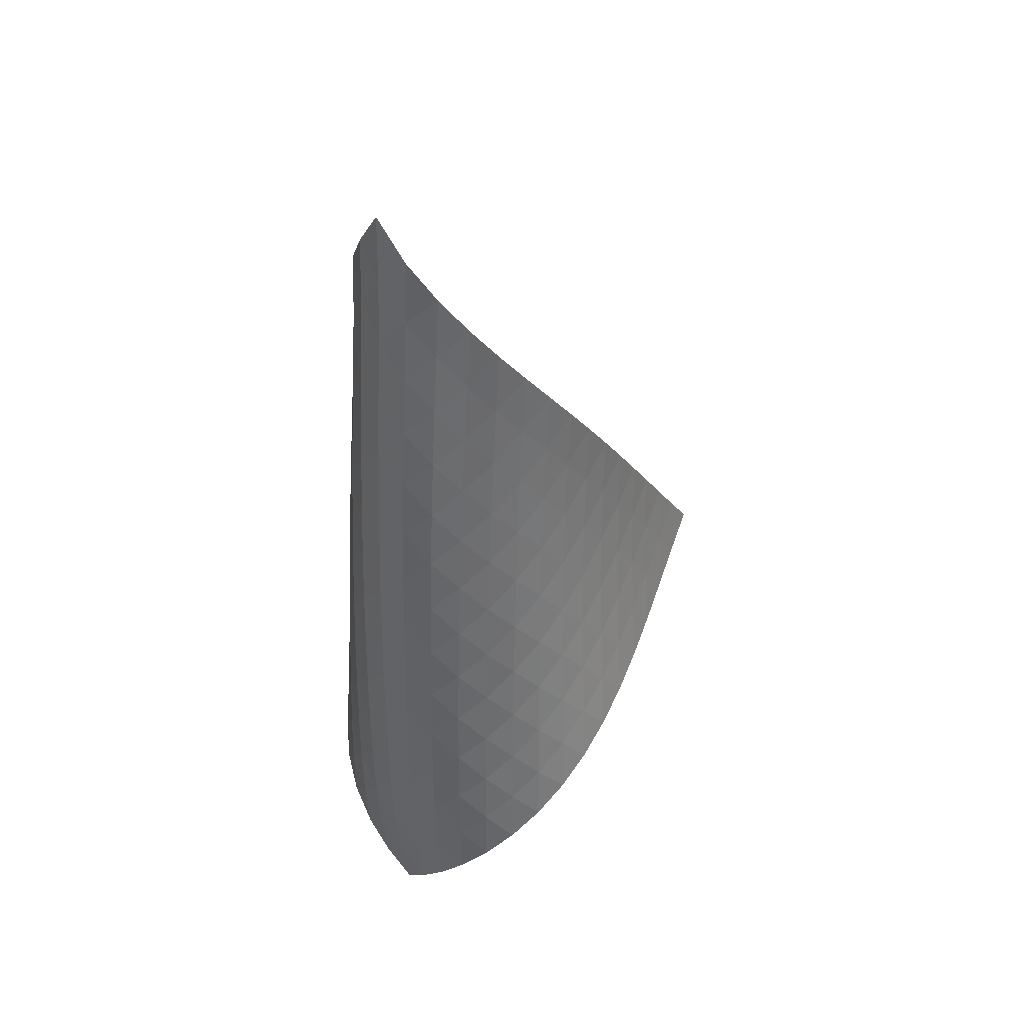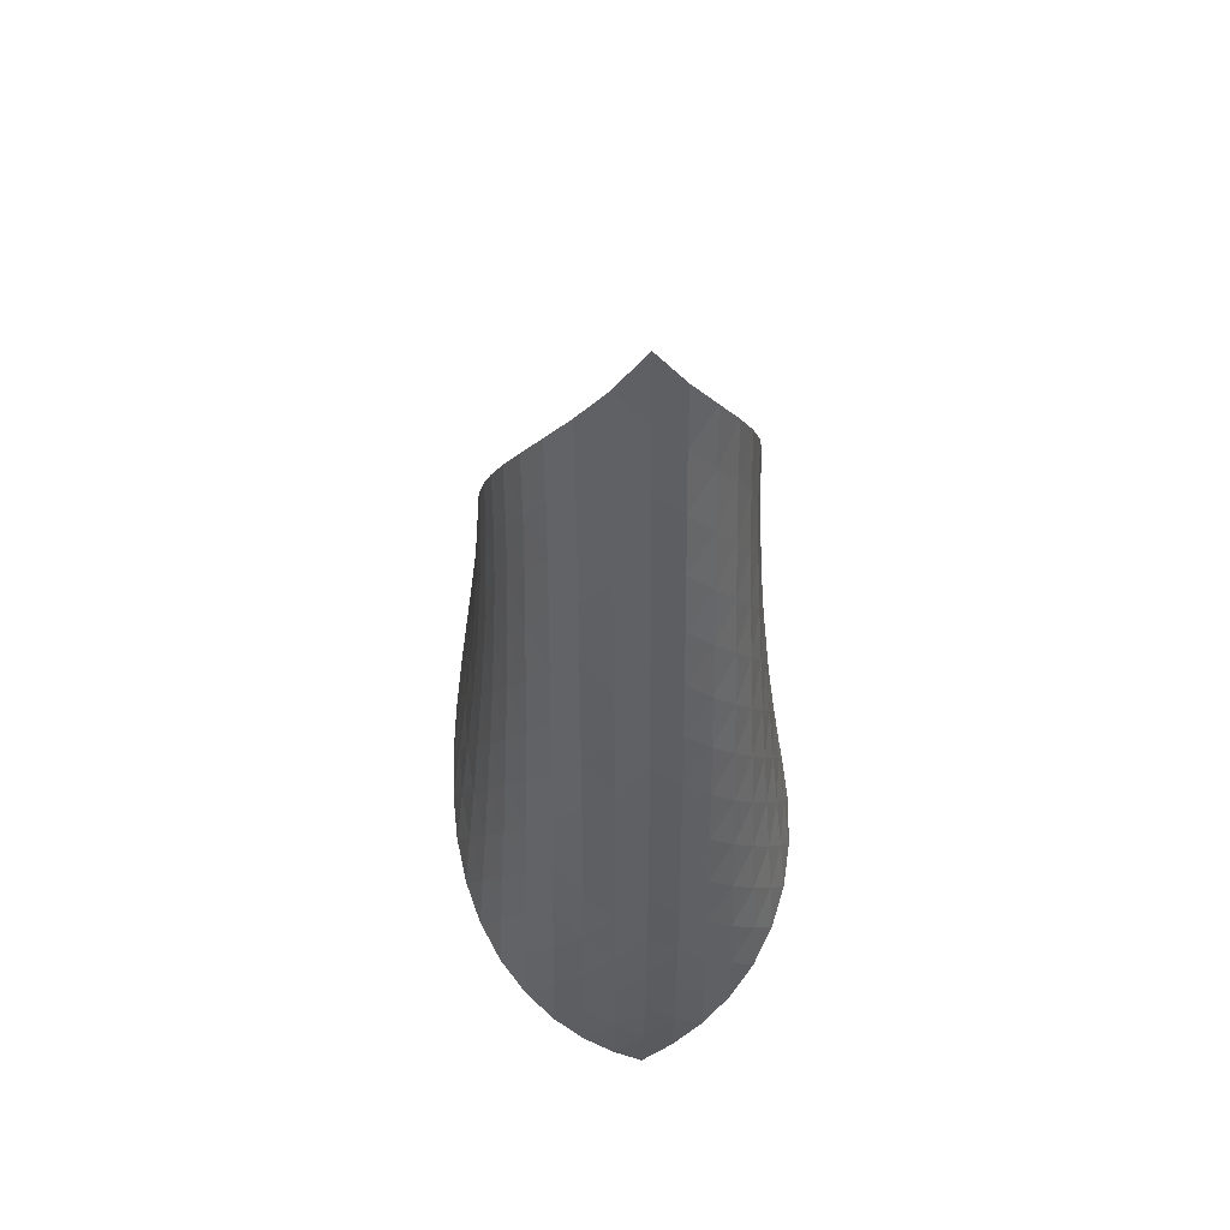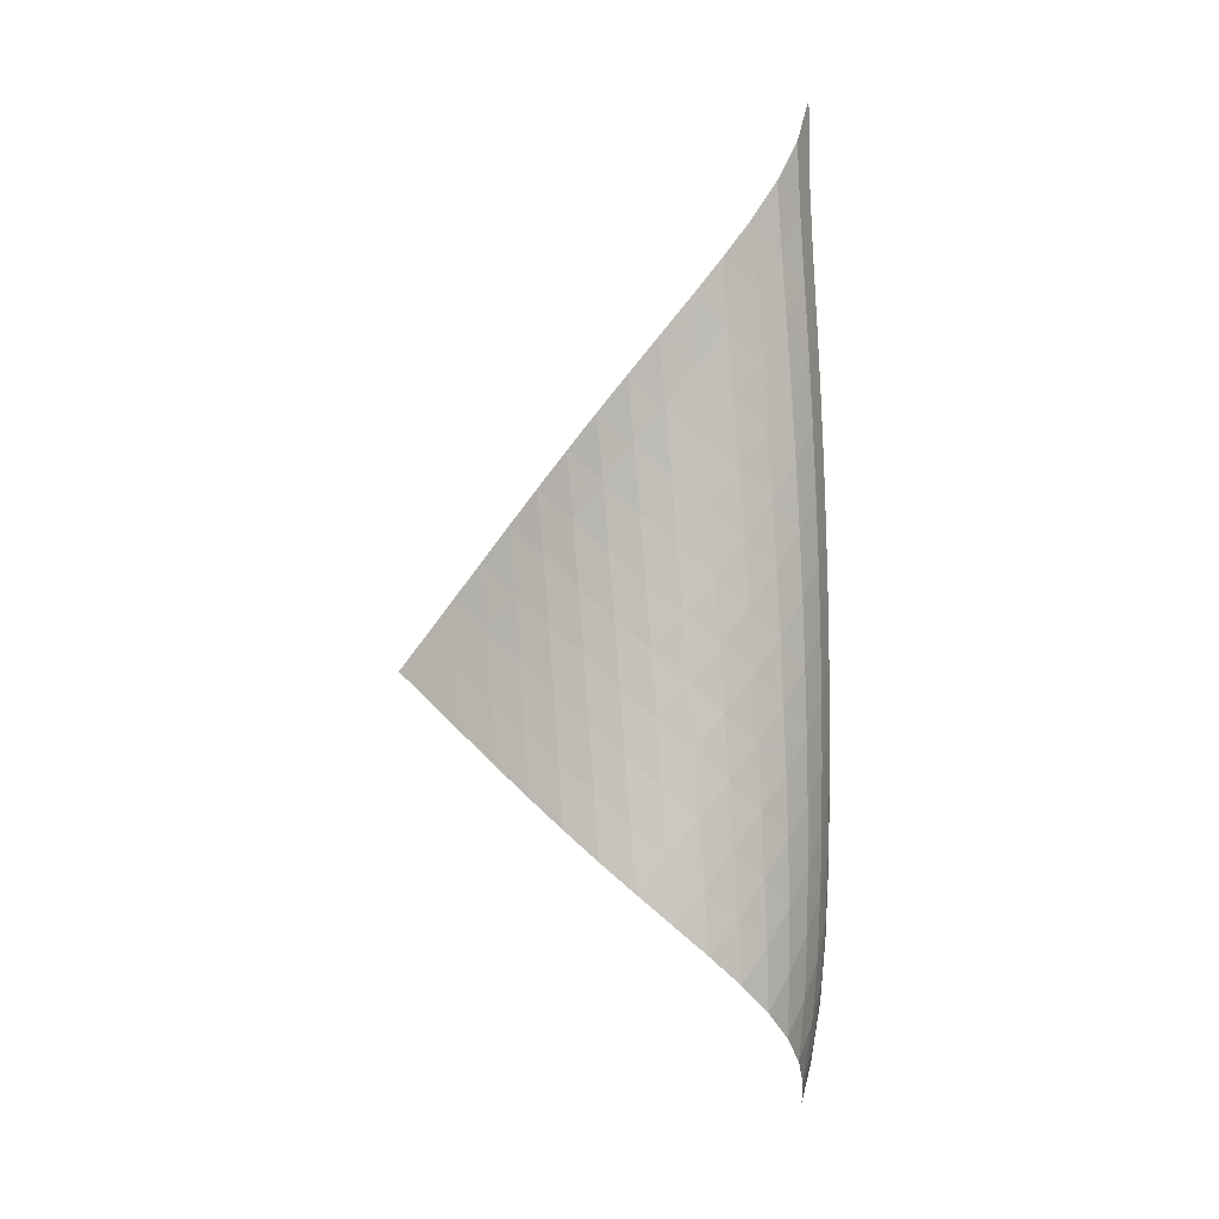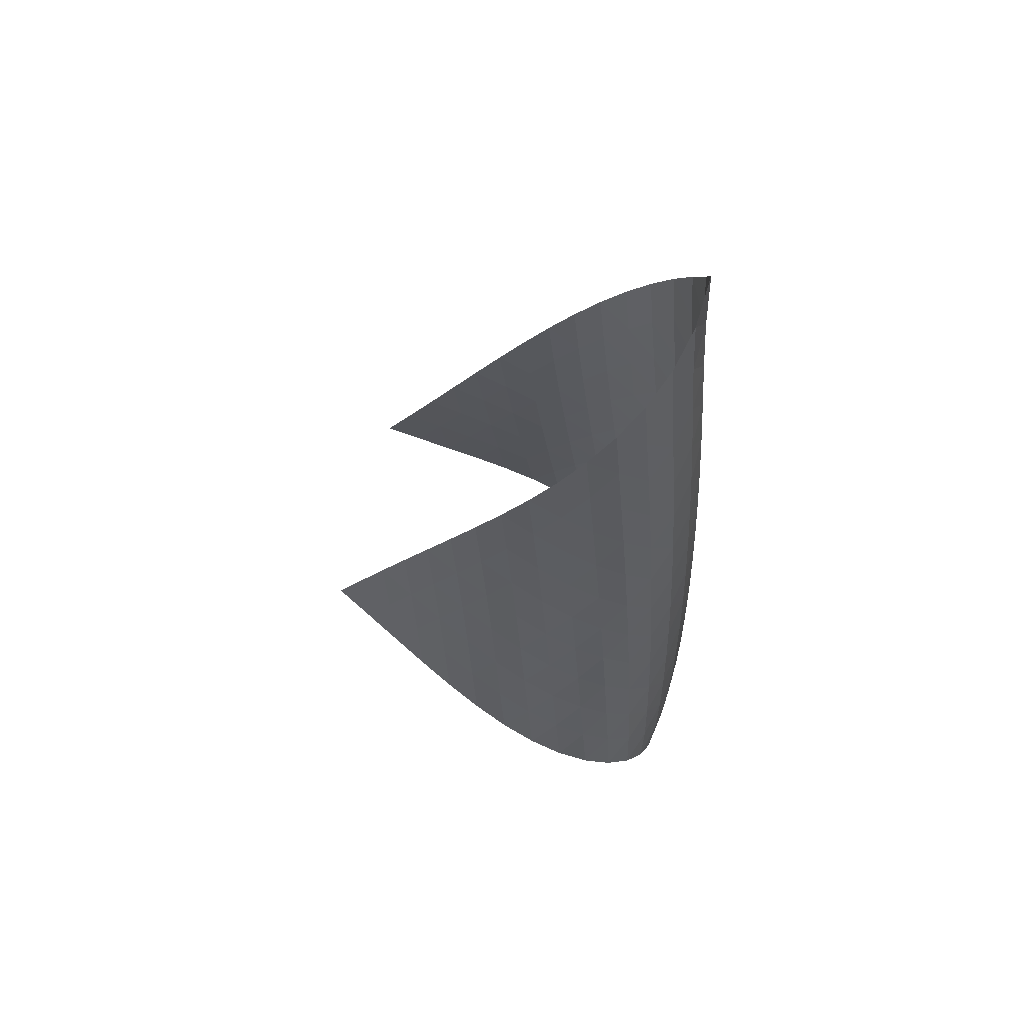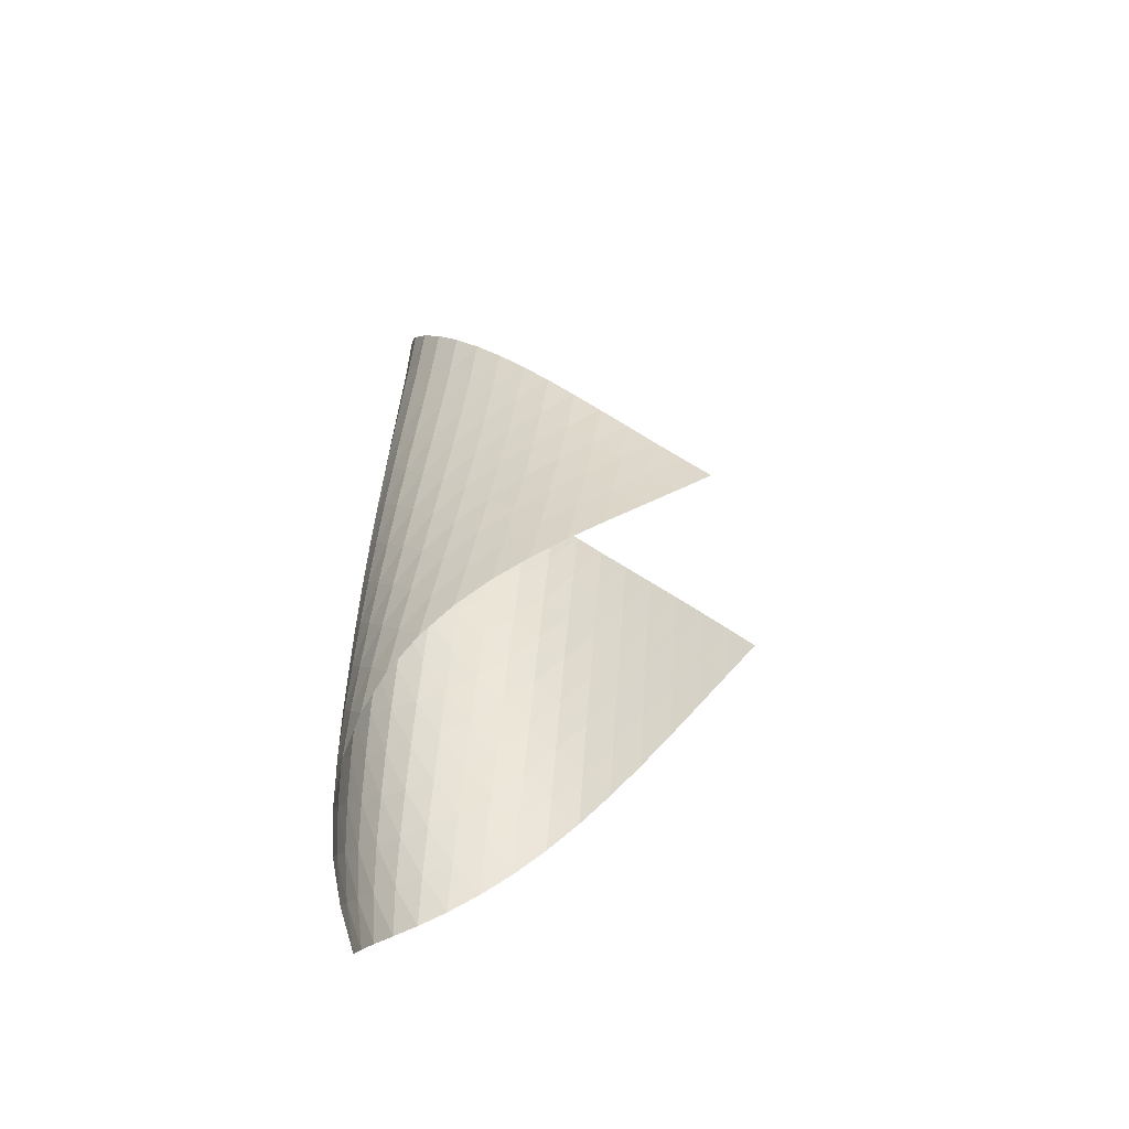
<metadata>
{"format":"obj","ext":"obj","renderer":"f3d","projection":"perspective","resolution":1024,"background":"white","views":[{"elev":40.5,"azim":177.2,"up":"+Y"},{"elev":46.2,"azim":126.6,"up":"+Y"},{"elev":7.0,"azim":57.2,"up":"+Y"},{"elev":58.3,"azim":57.1,"up":"+Y"},{"elev":-50.1,"azim":-121.0,"up":"+Y"}]}
</metadata>
<code>
v -6.505 -0.05015 6.505
v -9.978 -10.46 13.2
v -13.2 -10.46 9.978
v -6.457 -18.94 6.457
v -12.83 -9.782 9.592
v -12.46 -9.097 9.2
v -12.11 -8.41 8.801
v -11.75 -7.723 8.397
v -11.39 -7.037 7.993
v -11.02 -6.354 7.593
v -10.63 -5.673 7.206
v -10.21 -4.994 6.842
v -9.76 -4.316 6.516
v -9.269 -3.638 6.245
v -8.739 -2.958 6.051
v -8.175 -2.272 5.956
v -7.593 -1.577 5.984
v -7.02 -0.8565 6.161
v -6.161 -0.8565 7.02
v -5.984 -1.577 7.593
v -5.956 -2.272 8.175
v -6.051 -2.958 8.739
v -6.245 -3.638 9.269
v -6.516 -4.316 9.76
v -6.842 -4.994 10.21
v -7.206 -5.673 10.63
v -7.593 -6.354 11.02
v -7.993 -7.037 11.39
v -8.397 -7.723 11.75
v -8.801 -8.41 12.11
v -9.2 -9.097 12.46
v -9.592 -9.782 12.83
v -9.368 -10.99 12.87
v -8.755 -11.51 12.55
v -8.142 -12.03 12.22
v -7.537 -12.55 11.88
v -6.952 -13.08 11.51
v -6.403 -13.61 11.1
v -5.911 -14.16 10.64
v -5.503 -14.71 10.11
v -5.209 -15.29 9.541
v -5.055 -15.88 8.935
v -5.061 -16.48 8.328
v -5.227 -17.1 7.756
v -5.537 -17.72 7.25
v -5.959 -18.34 6.82
v -6.82 -18.34 5.959
v -7.25 -17.72 5.537
v -7.756 -17.1 5.227
v -8.328 -16.48 5.061
v -8.935 -15.88 5.055
v -9.541 -15.29 5.209
v -10.11 -14.71 5.503
v -10.64 -14.16 5.911
v -11.1 -13.61 6.403
v -11.51 -13.08 6.952
v -11.88 -12.55 7.537
v -12.22 -12.03 8.142
v -12.55 -11.51 8.755
v -12.87 -10.99 9.368
v -6.483 -1.491 6.483
v -6.966 -2.166 6.121
v -7.523 -2.844 5.93
v -8.099 -3.521 5.892
v -8.662 -4.196 5.979
v -9.195 -4.871 6.164
v -9.691 -5.545 6.422
v -10.15 -6.22 6.733
v -10.58 -6.896 7.08
v -10.99 -7.575 7.448
v -11.37 -8.255 7.828
v -11.75 -8.938 8.213
v -12.12 -9.622 8.6
v -12.49 -10.31 8.985
v -6.121 -2.166 6.966
v -6.43 -2.794 6.43
v -6.9 -3.443 6.054
v -7.454 -4.102 5.852
v -8.031 -4.766 5.805
v -8.597 -5.433 5.883
v -9.135 -6.101 6.057
v -9.64 -6.771 6.303
v -10.11 -7.442 6.598
v -10.55 -8.115 6.926
v -10.98 -8.79 7.275
v -11.38 -9.468 7.636
v -11.78 -10.15 8.006
v -12.16 -10.83 8.379
v -5.93 -2.844 7.523
v -6.054 -3.443 6.9
v -6.368 -4.065 6.368
v -6.836 -4.704 5.987
v -7.389 -5.354 5.774
v -7.969 -6.009 5.713
v -8.541 -6.668 5.776
v -9.088 -7.33 5.935
v -9.604 -7.994 6.163
v -10.09 -8.66 6.44
v -10.55 -9.329 6.749
v -10.99 -10 7.079
v -11.41 -10.68 7.423
v -11.82 -11.35 7.778
v -5.892 -3.521 8.099
v -5.852 -4.102 7.454
v -5.987 -4.704 6.836
v -6.31 -5.325 6.31
v -6.778 -5.959 5.927
v -7.33 -6.601 5.703
v -7.913 -7.249 5.624
v -8.492 -7.901 5.668
v -9.05 -8.556 5.805
v -9.58 -9.214 6.012
v -10.08 -9.875 6.267
v -10.56 -10.54 6.555
v -11.02 -11.21 6.865
v -11.46 -11.88 7.193
v -5.979 -4.196 8.662
v -5.805 -4.766 8.031
v -5.774 -5.354 7.389
v -5.927 -5.959 6.778
v -6.259 -6.578 6.259
v -6.729 -7.209 5.875
v -7.279 -7.846 5.639
v -7.863 -8.487 5.542
v -8.449 -9.132 5.562
v -9.019 -9.78 5.674
v -9.565 -10.43 5.855
v -10.09 -11.09 6.084
v -10.58 -11.75 6.348
v -11.06 -12.41 6.638
v -6.164 -4.871 9.195
v -5.883 -5.433 8.597
v -5.713 -6.009 7.969
v -5.703 -6.601 7.33
v -5.875 -7.209 6.729
v -6.217 -7.828 6.217
v -6.687 -8.455 5.831
v -7.235 -9.088 5.584
v -7.82 -9.723 5.466
v -8.412 -10.36 5.461
v -8.993 -11 5.544
v -9.555 -11.65 5.694
v -10.09 -12.3 5.893
v -10.61 -12.95 6.131
v -6.422 -5.545 9.691
v -6.057 -6.101 9.135
v -5.776 -6.668 8.541
v -5.624 -7.249 7.913
v -5.639 -7.846 7.279
v -5.831 -8.455 6.687
v -6.182 -9.075 6.182
v -6.653 -9.7 5.796
v -7.2 -10.33 5.538
v -7.785 -10.96 5.4
v -8.382 -11.59 5.366
v -8.973 -12.22 5.416
v -9.55 -12.86 5.53
v -10.11 -13.51 5.697
v -6.733 -6.22 10.15
v -6.303 -6.771 9.64
v -5.935 -7.33 9.088
v -5.668 -7.901 8.492
v -5.542 -8.487 7.863
v -5.584 -9.088 7.235
v -5.796 -9.7 6.653
v -6.156 -10.32 6.156
v -6.628 -10.94 5.77
v -7.173 -11.57 5.501
v -7.757 -12.19 5.341
v -8.357 -12.82 5.276
v -8.957 -13.44 5.288
v -9.546 -14.07 5.364
v -7.08 -6.896 10.58
v -6.598 -7.442 10.11
v -6.163 -7.994 9.604
v -5.805 -8.556 9.05
v -5.562 -9.132 8.449
v -5.466 -9.723 7.82
v -5.538 -10.33 7.2
v -5.77 -10.94 6.628
v -6.14 -11.56 6.14
v -6.613 -12.18 5.754
v -7.155 -12.8 5.473
v -7.738 -13.42 5.29
v -8.339 -14.04 5.19
v -8.944 -14.66 5.162
v -7.448 -7.575 10.99
v -6.926 -8.115 10.55
v -6.44 -8.66 10.09
v -6.012 -9.214 9.58
v -5.674 -9.78 9.019
v -5.461 -10.36 8.412
v -5.4 -10.96 7.785
v -5.501 -11.57 7.173
v -5.754 -12.18 6.613
v -6.134 -12.8 6.134
v -6.609 -13.42 5.748
v -7.148 -14.04 5.455
v -7.726 -14.65 5.245
v -8.326 -15.26 5.11
v -7.828 -8.255 11.37
v -7.275 -8.79 10.98
v -6.749 -9.329 10.55
v -6.267 -9.875 10.08
v -5.855 -10.43 9.565
v -5.544 -11 8.993
v -5.366 -11.59 8.382
v -5.341 -12.19 7.757
v -5.473 -12.8 7.155
v -5.748 -13.42 6.609
v -6.139 -14.04 6.139
v -6.617 -14.66 5.754
v -7.153 -15.27 5.448
v -7.727 -15.88 5.216
v -8.213 -8.938 11.75
v -7.636 -9.468 11.38
v -7.079 -10 10.99
v -6.555 -10.54 10.56
v -6.084 -11.09 10.09
v -5.694 -11.65 9.555
v -5.416 -12.22 8.973
v -5.276 -12.82 8.357
v -5.29 -13.42 7.738
v -5.455 -14.04 7.148
v -5.754 -14.66 6.617
v -6.16 -15.28 6.16
v -6.643 -15.89 5.779
v -7.18 -16.5 5.468
v -8.6 -9.622 12.12
v -8.006 -10.15 11.78
v -7.423 -10.68 11.41
v -6.865 -11.21 11.02
v -6.348 -11.75 10.58
v -5.893 -12.3 10.09
v -5.53 -12.86 9.55
v -5.288 -13.44 8.957
v -5.19 -14.04 8.339
v -5.245 -14.65 7.726
v -5.448 -15.27 7.153
v -5.779 -15.89 6.643
v -6.207 -16.51 6.207
v -6.704 -17.12 5.841
v -8.985 -10.31 12.49
v -8.379 -10.83 12.16
v -7.778 -11.35 11.82
v -7.193 -11.88 11.46
v -6.638 -12.41 11.06
v -6.131 -12.95 10.61
v -5.697 -13.51 10.11
v -5.364 -14.07 9.546
v -5.162 -14.66 8.944
v -5.11 -15.26 8.326
v -5.216 -15.88 7.727
v -5.468 -16.5 7.18
v -5.841 -17.12 6.704
v -6.302 -17.73 6.302
f 256 46 4
f 256 4 47
f 5 74 60
f 5 60 3
f 74 88 59
f 74 59 60
f 88 102 58
f 88 58 59
f 102 116 57
f 102 57 58
f 116 130 56
f 116 56 57
f 130 144 55
f 130 55 56
f 144 158 54
f 144 54 55
f 158 172 53
f 158 53 54
f 172 186 52
f 172 52 53
f 186 200 51
f 186 51 52
f 200 214 50
f 200 50 51
f 214 228 49
f 214 49 50
f 228 242 48
f 228 48 49
f 242 256 47
f 242 47 48
f 1 19 61
f 1 61 18
f 18 61 62
f 18 62 17
f 17 62 63
f 17 63 16
f 16 63 64
f 16 64 15
f 15 64 65
f 15 65 14
f 14 65 66
f 14 66 13
f 13 66 67
f 13 67 12
f 12 67 68
f 12 68 11
f 11 68 69
f 11 69 10
f 10 69 70
f 10 70 9
f 9 70 71
f 9 71 8
f 8 71 72
f 8 72 7
f 7 72 73
f 7 73 6
f 6 73 74
f 6 74 5
f 19 20 75
f 19 75 61
f 61 75 76
f 61 76 62
f 62 76 77
f 62 77 63
f 63 77 78
f 63 78 64
f 64 78 79
f 64 79 65
f 65 79 80
f 65 80 66
f 66 80 81
f 66 81 67
f 67 81 82
f 67 82 68
f 68 82 83
f 68 83 69
f 69 83 84
f 69 84 70
f 70 84 85
f 70 85 71
f 71 85 86
f 71 86 72
f 72 86 87
f 72 87 73
f 73 87 88
f 73 88 74
f 20 21 89
f 20 89 75
f 75 89 90
f 75 90 76
f 76 90 91
f 76 91 77
f 77 91 92
f 77 92 78
f 78 92 93
f 78 93 79
f 79 93 94
f 79 94 80
f 80 94 95
f 80 95 81
f 81 95 96
f 81 96 82
f 82 96 97
f 82 97 83
f 83 97 98
f 83 98 84
f 84 98 99
f 84 99 85
f 85 99 100
f 85 100 86
f 86 100 101
f 86 101 87
f 87 101 102
f 87 102 88
f 21 22 103
f 21 103 89
f 89 103 104
f 89 104 90
f 90 104 105
f 90 105 91
f 91 105 106
f 91 106 92
f 92 106 107
f 92 107 93
f 93 107 108
f 93 108 94
f 94 108 109
f 94 109 95
f 95 109 110
f 95 110 96
f 96 110 111
f 96 111 97
f 97 111 112
f 97 112 98
f 98 112 113
f 98 113 99
f 99 113 114
f 99 114 100
f 100 114 115
f 100 115 101
f 101 115 116
f 101 116 102
f 22 23 117
f 22 117 103
f 103 117 118
f 103 118 104
f 104 118 119
f 104 119 105
f 105 119 120
f 105 120 106
f 106 120 121
f 106 121 107
f 107 121 122
f 107 122 108
f 108 122 123
f 108 123 109
f 109 123 124
f 109 124 110
f 110 124 125
f 110 125 111
f 111 125 126
f 111 126 112
f 112 126 127
f 112 127 113
f 113 127 128
f 113 128 114
f 114 128 129
f 114 129 115
f 115 129 130
f 115 130 116
f 23 24 131
f 23 131 117
f 117 131 132
f 117 132 118
f 118 132 133
f 118 133 119
f 119 133 134
f 119 134 120
f 120 134 135
f 120 135 121
f 121 135 136
f 121 136 122
f 122 136 137
f 122 137 123
f 123 137 138
f 123 138 124
f 124 138 139
f 124 139 125
f 125 139 140
f 125 140 126
f 126 140 141
f 126 141 127
f 127 141 142
f 127 142 128
f 128 142 143
f 128 143 129
f 129 143 144
f 129 144 130
f 24 25 145
f 24 145 131
f 131 145 146
f 131 146 132
f 132 146 147
f 132 147 133
f 133 147 148
f 133 148 134
f 134 148 149
f 134 149 135
f 135 149 150
f 135 150 136
f 136 150 151
f 136 151 137
f 137 151 152
f 137 152 138
f 138 152 153
f 138 153 139
f 139 153 154
f 139 154 140
f 140 154 155
f 140 155 141
f 141 155 156
f 141 156 142
f 142 156 157
f 142 157 143
f 143 157 158
f 143 158 144
f 25 26 159
f 25 159 145
f 145 159 160
f 145 160 146
f 146 160 161
f 146 161 147
f 147 161 162
f 147 162 148
f 148 162 163
f 148 163 149
f 149 163 164
f 149 164 150
f 150 164 165
f 150 165 151
f 151 165 166
f 151 166 152
f 152 166 167
f 152 167 153
f 153 167 168
f 153 168 154
f 154 168 169
f 154 169 155
f 155 169 170
f 155 170 156
f 156 170 171
f 156 171 157
f 157 171 172
f 157 172 158
f 26 27 173
f 26 173 159
f 159 173 174
f 159 174 160
f 160 174 175
f 160 175 161
f 161 175 176
f 161 176 162
f 162 176 177
f 162 177 163
f 163 177 178
f 163 178 164
f 164 178 179
f 164 179 165
f 165 179 180
f 165 180 166
f 166 180 181
f 166 181 167
f 167 181 182
f 167 182 168
f 168 182 183
f 168 183 169
f 169 183 184
f 169 184 170
f 170 184 185
f 170 185 171
f 171 185 186
f 171 186 172
f 27 28 187
f 27 187 173
f 173 187 188
f 173 188 174
f 174 188 189
f 174 189 175
f 175 189 190
f 175 190 176
f 176 190 191
f 176 191 177
f 177 191 192
f 177 192 178
f 178 192 193
f 178 193 179
f 179 193 194
f 179 194 180
f 180 194 195
f 180 195 181
f 181 195 196
f 181 196 182
f 182 196 197
f 182 197 183
f 183 197 198
f 183 198 184
f 184 198 199
f 184 199 185
f 185 199 200
f 185 200 186
f 28 29 201
f 28 201 187
f 187 201 202
f 187 202 188
f 188 202 203
f 188 203 189
f 189 203 204
f 189 204 190
f 190 204 205
f 190 205 191
f 191 205 206
f 191 206 192
f 192 206 207
f 192 207 193
f 193 207 208
f 193 208 194
f 194 208 209
f 194 209 195
f 195 209 210
f 195 210 196
f 196 210 211
f 196 211 197
f 197 211 212
f 197 212 198
f 198 212 213
f 198 213 199
f 199 213 214
f 199 214 200
f 29 30 215
f 29 215 201
f 201 215 216
f 201 216 202
f 202 216 217
f 202 217 203
f 203 217 218
f 203 218 204
f 204 218 219
f 204 219 205
f 205 219 220
f 205 220 206
f 206 220 221
f 206 221 207
f 207 221 222
f 207 222 208
f 208 222 223
f 208 223 209
f 209 223 224
f 209 224 210
f 210 224 225
f 210 225 211
f 211 225 226
f 211 226 212
f 212 226 227
f 212 227 213
f 213 227 228
f 213 228 214
f 30 31 229
f 30 229 215
f 215 229 230
f 215 230 216
f 216 230 231
f 216 231 217
f 217 231 232
f 217 232 218
f 218 232 233
f 218 233 219
f 219 233 234
f 219 234 220
f 220 234 235
f 220 235 221
f 221 235 236
f 221 236 222
f 222 236 237
f 222 237 223
f 223 237 238
f 223 238 224
f 224 238 239
f 224 239 225
f 225 239 240
f 225 240 226
f 226 240 241
f 226 241 227
f 227 241 242
f 227 242 228
f 31 32 243
f 31 243 229
f 229 243 244
f 229 244 230
f 230 244 245
f 230 245 231
f 231 245 246
f 231 246 232
f 232 246 247
f 232 247 233
f 233 247 248
f 233 248 234
f 234 248 249
f 234 249 235
f 235 249 250
f 235 250 236
f 236 250 251
f 236 251 237
f 237 251 252
f 237 252 238
f 238 252 253
f 238 253 239
f 239 253 254
f 239 254 240
f 240 254 255
f 240 255 241
f 241 255 256
f 241 256 242
f 32 2 33
f 32 33 243
f 243 33 34
f 243 34 244
f 244 34 35
f 244 35 245
f 245 35 36
f 245 36 246
f 246 36 37
f 246 37 247
f 247 37 38
f 247 38 248
f 248 38 39
f 248 39 249
f 249 39 40
f 249 40 250
f 250 40 41
f 250 41 251
f 251 41 42
f 251 42 252
f 252 42 43
f 252 43 253
f 253 43 44
f 253 44 254
f 254 44 45
f 254 45 255
f 255 45 46
f 255 46 256

</code>
